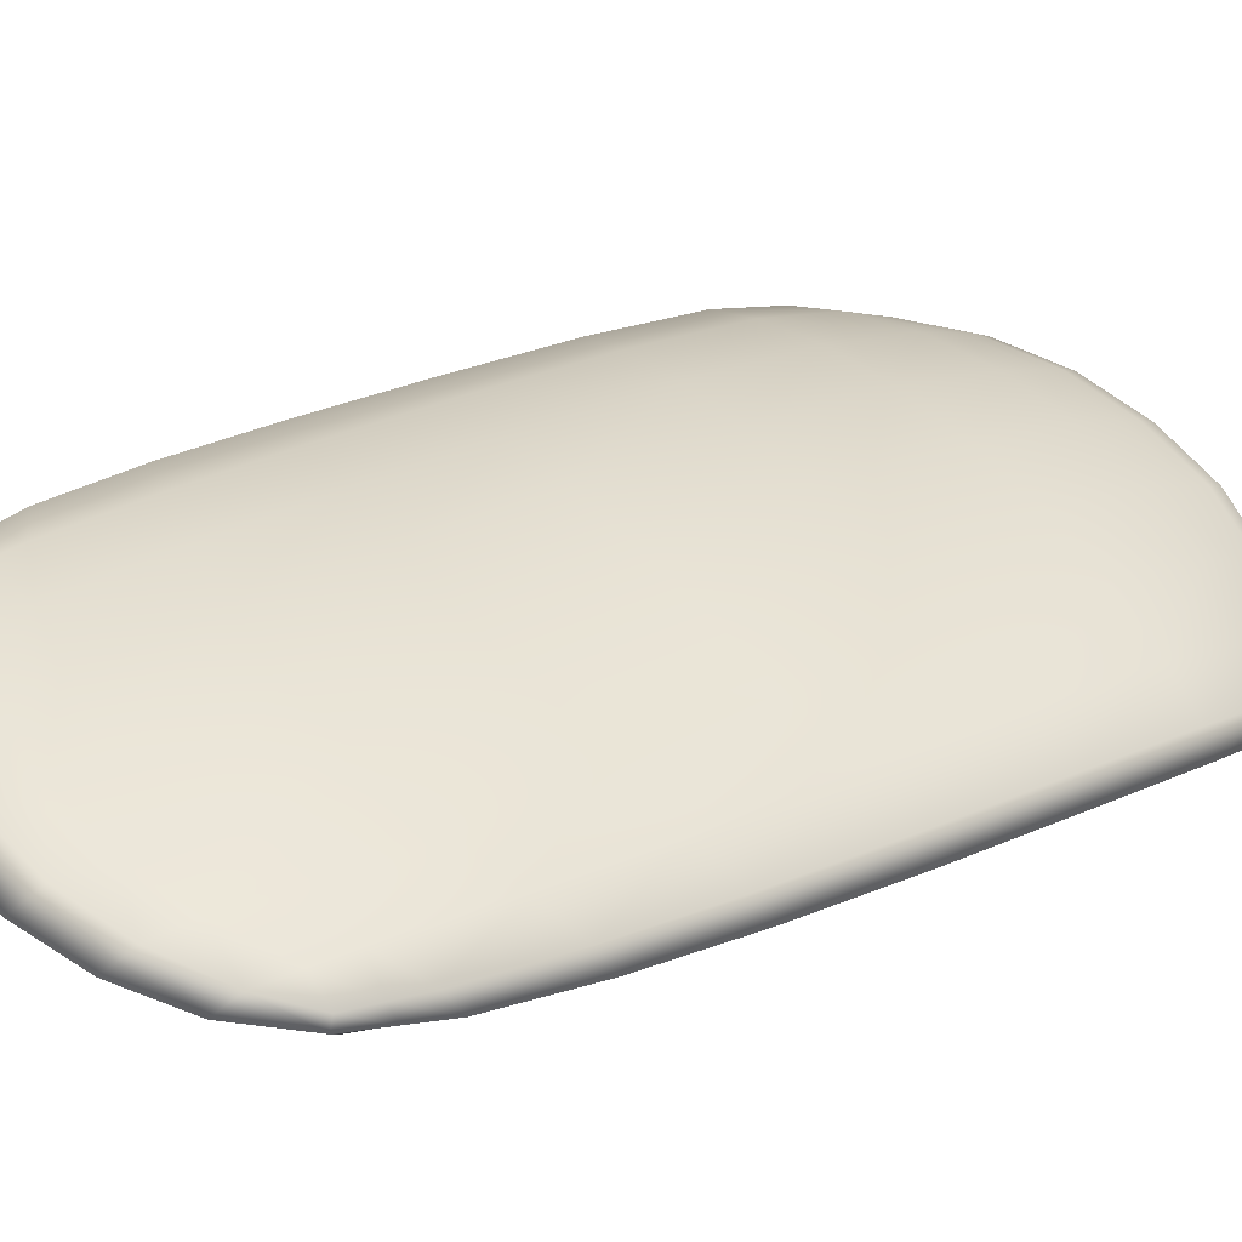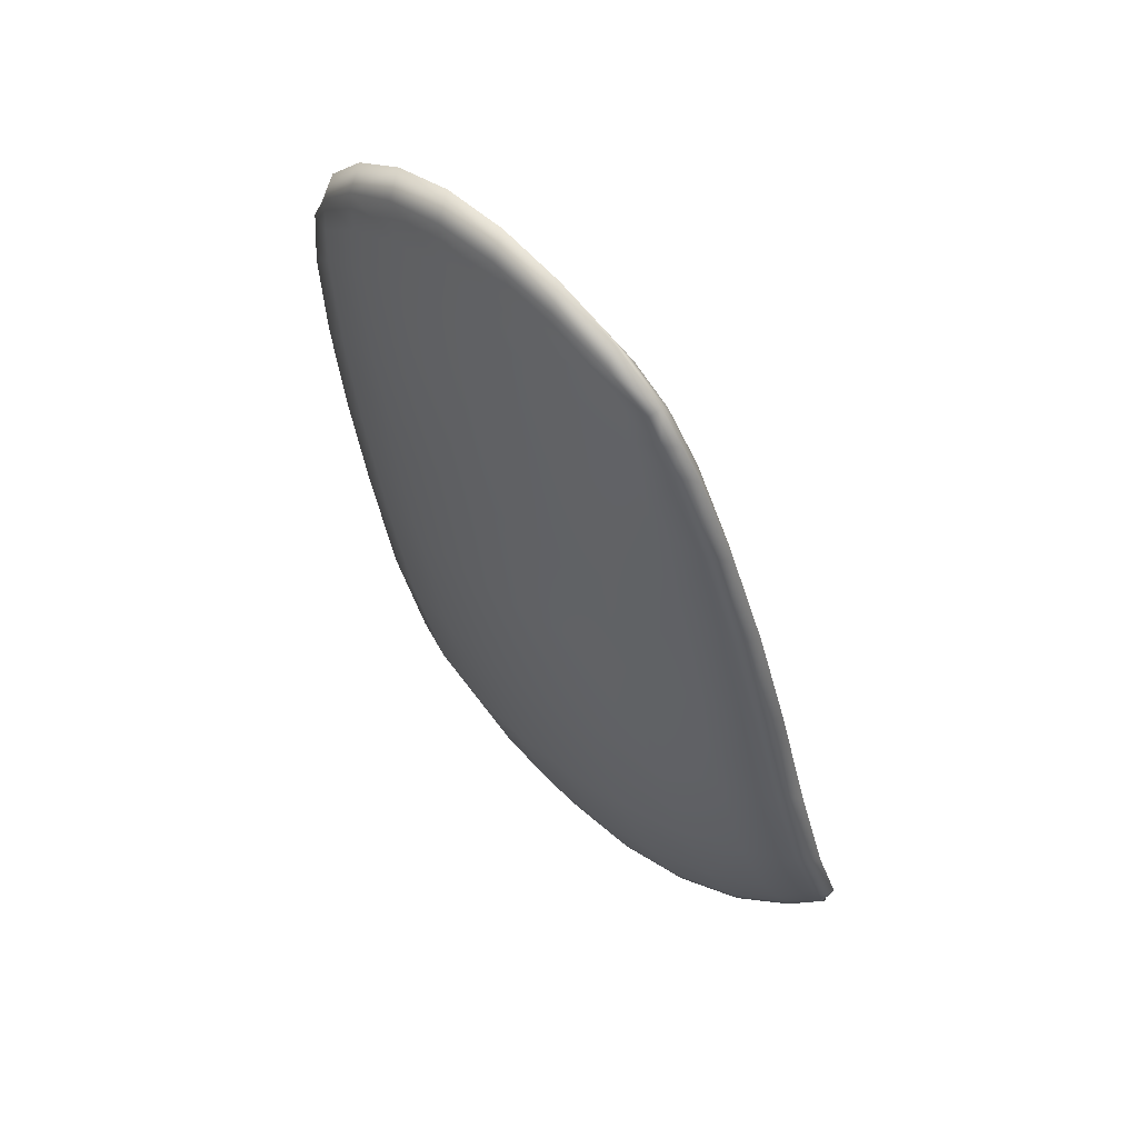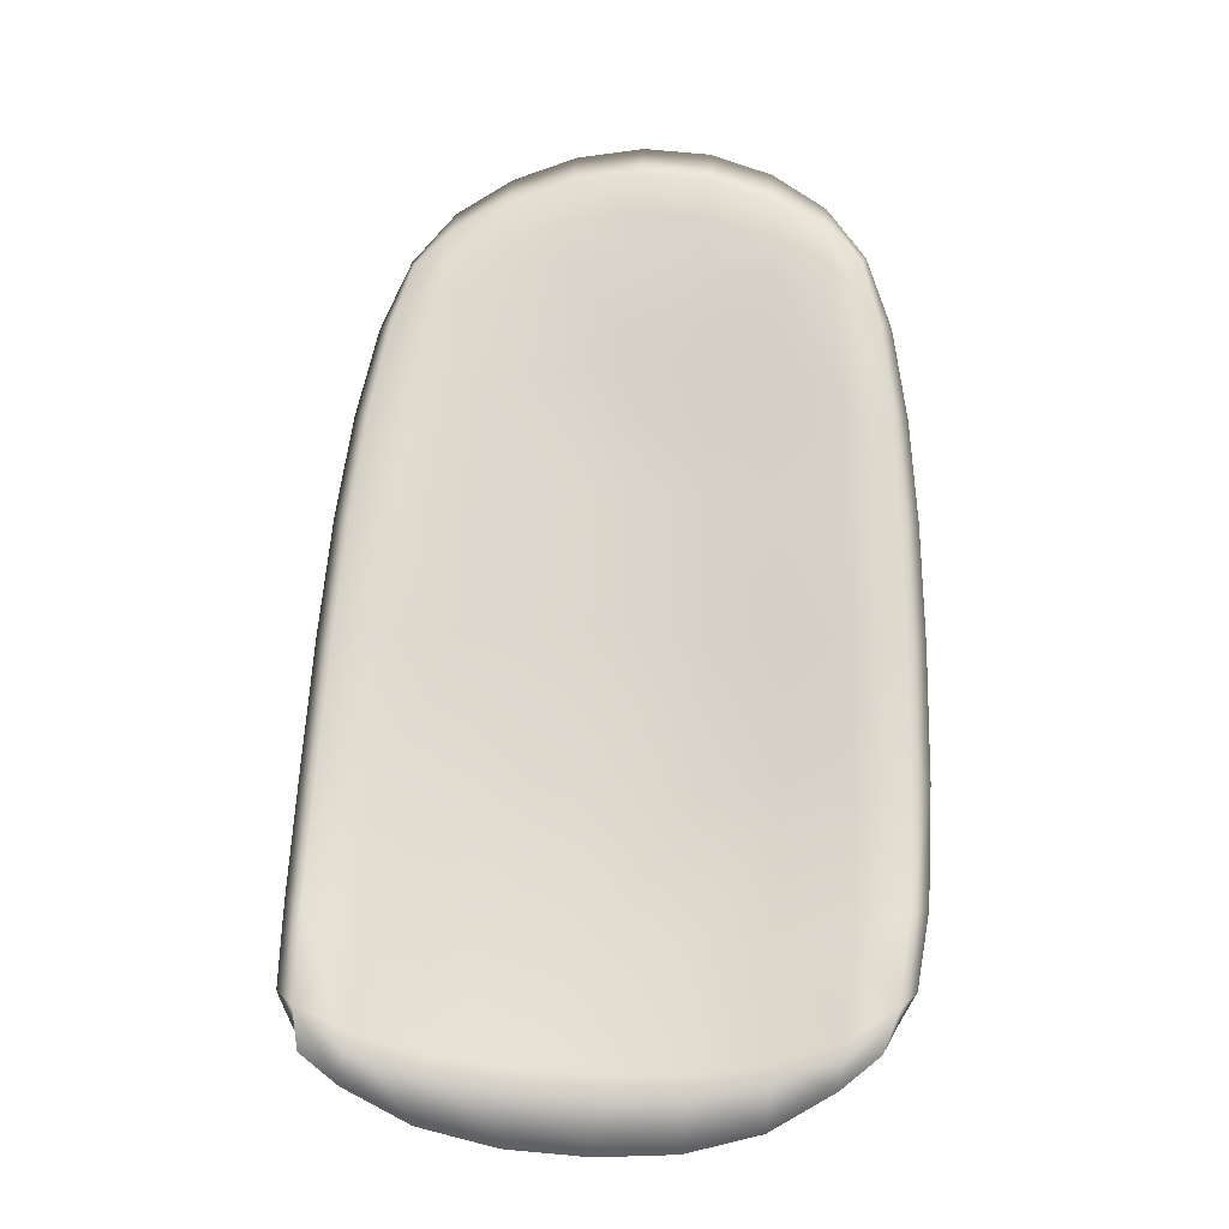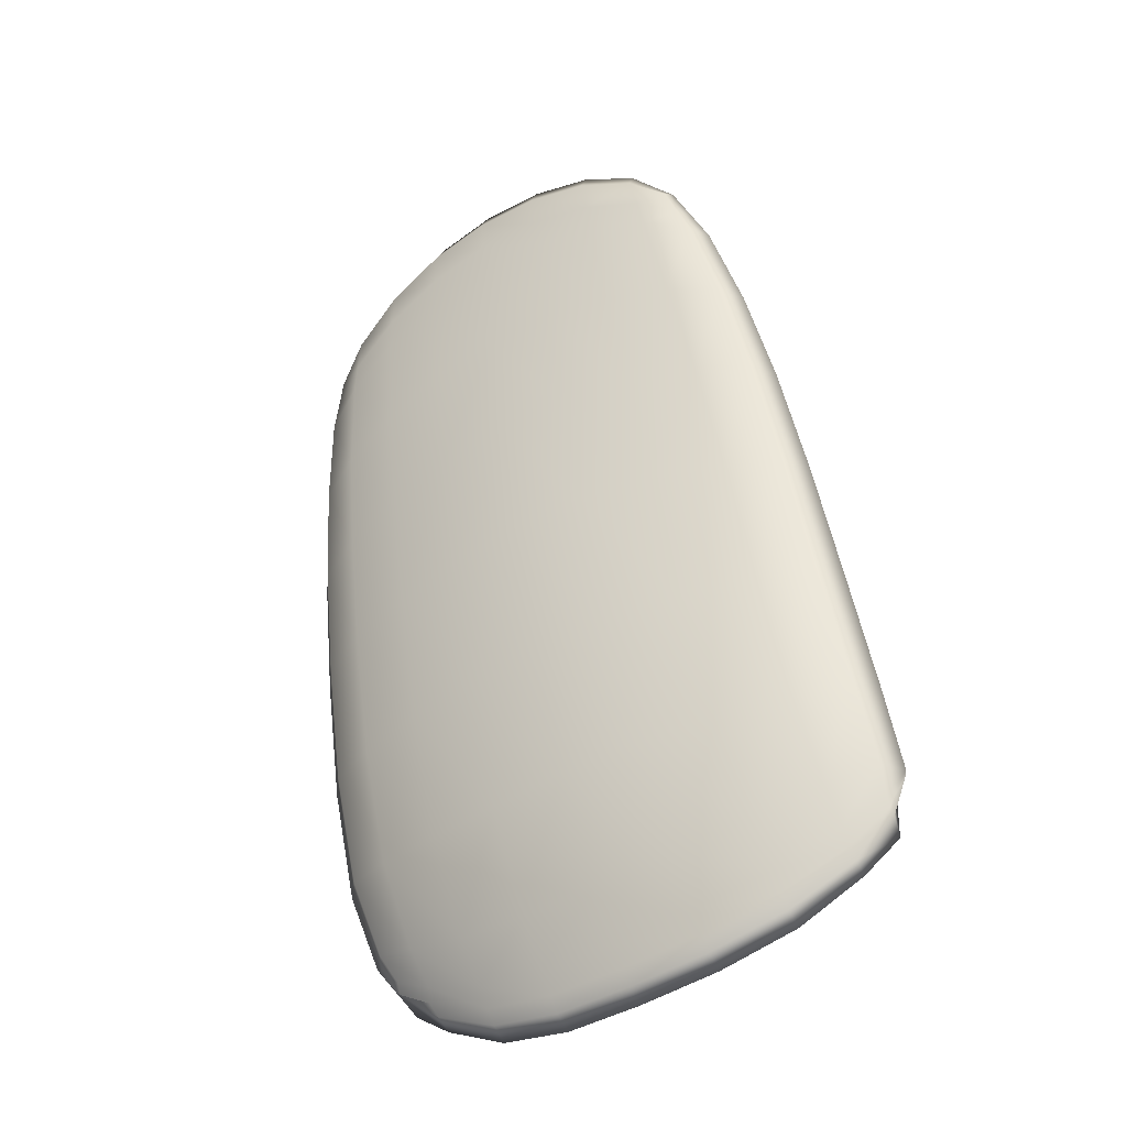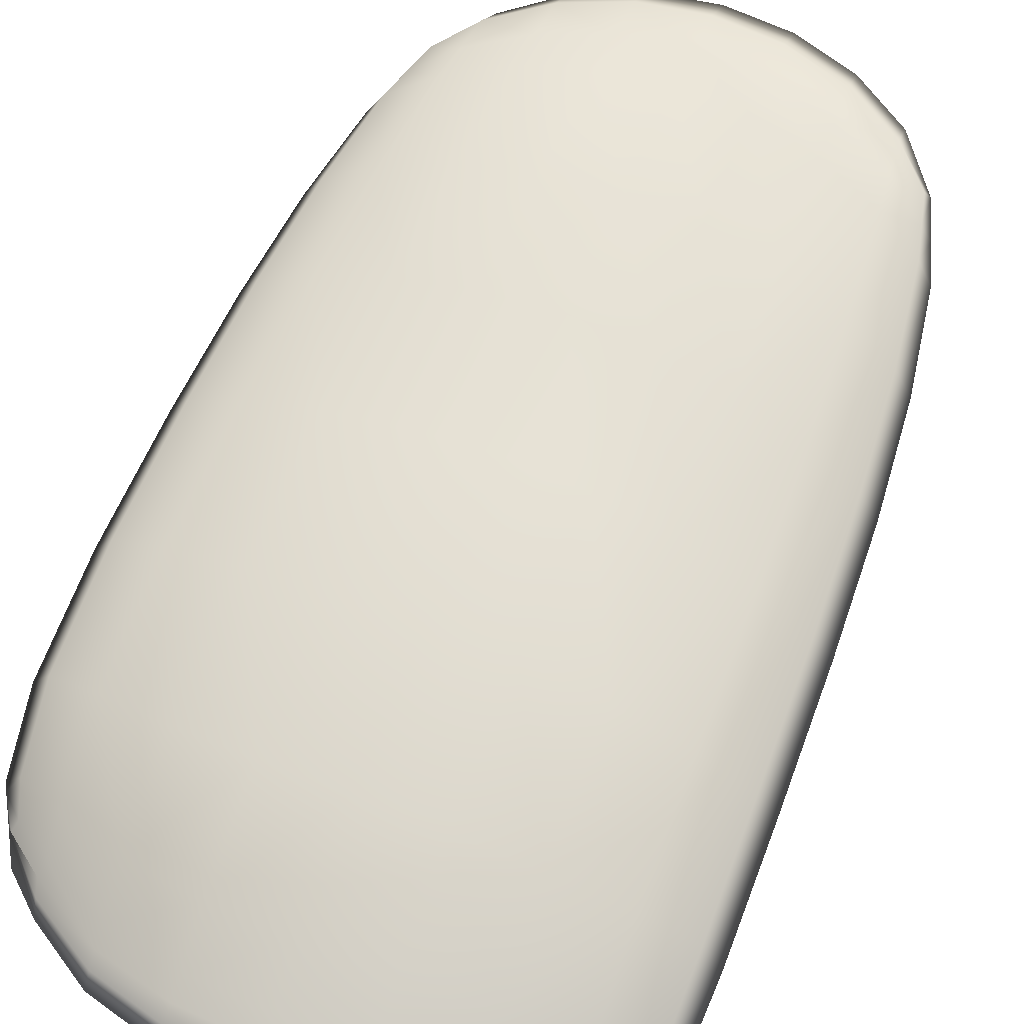
<metadata>
{"format":"obj","ext":"obj","renderer":"f3d","projection":"perspective","resolution":1024,"background":"white","views":[{"elev":46.7,"azim":55.5,"up":"+Y"},{"elev":41.3,"azim":-133.8,"up":"+Z"},{"elev":-6.8,"azim":4.9,"up":"+Z"},{"elev":-47.0,"azim":-145.3,"up":"+Z"},{"elev":52.5,"azim":-155.9,"up":"+Y"}]}
</metadata>
<code>
g Unghia
v 2.084 3.675 -16.5
v 1.645 3.529 -16.96
v 1.966 3.539 -16.7
v 2.099 3.665 -16.38
v 1.712 3.656 -16.58
v 1.678 3.631 -16.87
v 1.156 3.704 -16.76
v 1.112 3.517 -17.27
v 1.777 3.943 -15.8
v 1.203 4.018 -15.87
v 0.5754 4.076 -15.9
v 0.5364 3.75 -16.85
v 1.229 4.312 -14.73
v 1.108 3.653 -17.19
v 0.5007 3.536 -17.42
v -0.07239 4.085 -15.89
v 0.6003 4.377 -14.71
v -0.1131 3.757 -16.86
v 1.807 4.224 -14.73
v 2.189 3.928 -15.71
v 1.24 4.56 -13.53
v 1.117 3.732 -17.08
v 1.719 3.7 -16.76
v 0.4975 3.683 -17.34
v -0.1499 3.538 -17.45
v 0.5045 3.763 -17.22
v 2.224 4.196 -14.72
v 1.809 4.468 -13.58
v 2.043 3.682 -16.53
v 2.199 3.743 -16.31
v 2.012 3.76 -16.47
v 1.67 3.787 -16.68
v 2.232 3.76 -16.26
v 2.103 3.893 -16.25
v 1.13 3.824 -16.93
v 2.338 4.028 -15.65
v 1.719 3.981 -16.4
v 2.375 4.294 -14.7
v 2.198 4.179 -15.64
v 2.235 4.453 -14.69
v 1.789 4.302 -15.71
v 1.164 4.039 -16.58
v 0.5161 3.858 -17.06
v 0.5438 4.082 -16.67
v -0.146 3.766 -17.25
v -0.1531 3.686 -17.37
v 2.231 4.694 -13.59
v 1.822 4.593 -14.69
v 1.216 4.389 -15.78
v 0.5883 4.445 -15.8
v 1.245 4.697 -14.68
v 2.369 4.532 -13.62
v 1.825 4.841 -13.54
v 2.22 4.435 -13.62
v -0.05941 4.453 -15.8
v 0.6161 4.76 -14.66
v 1.256 4.949 -13.49
v -0.1057 4.088 -16.68
v -0.1341 3.862 -17.08
v -0.8117 3.717 -17.19
v -0.798 3.811 -17.03
v -0.7647 4.035 -16.64
v -0.02855 4.769 -14.64
v 0.6336 5.015 -13.44
v -0.7096 4.397 -15.77
v -0.8201 3.637 -17.31
v -1.447 3.621 -17.03
v -1.433 3.711 -16.88
v -1.401 3.926 -16.53
v -0.8159 3.49 -17.39
v -0.7717 3.704 -16.82
v -0.7226 4.029 -15.86
v -1.455 3.543 -17.14
v -1.451 3.406 -17.22
v -1.408 3.593 -16.71
v -1.986 3.505 -16.77
v -1.357 3.905 -15.82
v -0.6868 4.329 -14.68
v -1.316 4.202 -14.67
v -1.938 3.739 -15.74
v -1.969 3.451 -16.54
v -1.986 3.327 -16.93
v -1.99 3.434 -16.86
v -0.04398 4.387 -14.69
v 0.6175 4.626 -13.48
v -1.271 4.463 -13.47
v -1.898 4.031 -14.67
v -2.353 3.643 -15.66
v -2.354 3.381 -16.35
v -0.6518 4.583 -13.45
v -2.287 3.278 -16.68
v -2.321 3.397 -16.57
v -2.311 3.443 -16.52
v -2.464 3.435 -16.29
v -2.485 3.446 -16.24
v -1.977 3.585 -16.64
v -0.01908 4.637 -13.45
v -2.306 3.488 -16.45
v -1.963 3.775 -16.36
v -2.349 3.608 -16.23
v -2.495 3.713 -15.6
v -2.345 3.892 -15.6
v -1.926 4.095 -15.65
v -2.318 3.931 -14.65
v -2.46 4.002 -14.63
v -1.846 4.301 -13.51
v -1.344 4.274 -15.73
v -2.307 4.188 -14.62
v -2.262 4.209 -13.54
v -2.404 4.284 -13.54
v -1.883 4.398 -14.62
v -0.6714 4.711 -14.63
v -2.189 4.47 -12.54
v -2.251 4.468 -13.51
v -1.3 4.585 -14.63
v -0.002951 5.025 -13.41
v -0.6356 4.97 -13.41
v -1.831 4.672 -13.47
v -2.33 4.549 -12.55
v -1.775 4.547 -12.47
v 0.02967 5.227 -12.27
v -1.255 4.849 -13.43
v -2.178 4.727 -12.51
v -2.088 4.715 -11.65
v -1.207 4.69 -12.38
v 0.6518 5.215 -12.31
v -1.76 4.917 -12.43
v -2.225 4.801 -11.68
v -1.687 4.772 -11.53
v -0.6027 4.794 -12.33
v -2.077 4.97 -11.62
v -1.136 4.888 -11.39
v 0.01318 4.838 -12.31
v -0.5497 4.969 -11.29
v -1.072 5.064 -10.46
v -1.587 4.979 -10.67
v -1.949 4.946 -10.85
v 0.6353 4.825 -12.35
v 0.04755 4.999 -11.26
v -0.5066 5.119 -10.32
v -1.049 5.15 -10.12
v 1.242 4.762 -12.44
v -2.067 5.037 -10.89
v -1.546 5.075 -10.36
v 0.6497 4.984 -11.31
v 1.795 4.671 -12.54
v -1.874 5.029 -10.59
v 1.233 4.925 -11.43
v 2.191 4.639 -12.61
v 1.758 4.84 -11.59
v 1.209 5.065 -10.5
v 0.6553 5.118 -10.34
v 2.335 4.736 -12.63
v 2.131 4.813 -11.72
v 1.696 4.989 -10.72
v 2.202 4.898 -12.59
v 0.07491 5.135 -10.27
v 1.198 5.138 -10.15
v 2.267 4.91 -11.75
v 1.811 5.043 -12.5
v -0.4918 5.195 -9.961
v 0.6564 5.188 -9.976
v 2.142 5.069 -11.69
v 1.259 5.151 -12.4
v 1.773 5.21 -11.55
v 2.043 5.208 -10.89
v -1.026 5.235 -9.779
v 2.151 5.061 -10.96
v -1.504 5.17 -10.05
v 2.033 4.965 -10.92
v 1.667 5.062 -10.41
v 1.186 5.21 -9.806
v -0.4775 5.271 -9.603
v -1.005 5.402 -9.528
v 0.08438 5.206 -9.91
v 0.6578 5.258 -9.615
v 0.0942 5.277 -9.545
v -0.4627 5.432 -9.339
v 1.972 5.026 -10.66
v 1.639 5.136 -10.1
v 1.182 5.369 -9.551
v 0.663 5.417 -9.348
v 0.1054 5.435 -9.277
v 2.052 5.122 -10.65
v 1.981 5.242 -10.64
v 1.711 5.34 -10.69
v 1.25 5.313 -11.39
v 0.6662 5.373 -11.27
v 1.225 5.436 -10.46
v 1.68 5.359 -10.38
v 1.92 5.276 -10.38
v 1.953 5.184 -10.34
v 0.06404 5.388 -11.22
v 0.6711 5.491 -10.3
v 1.211 5.451 -10.12
v 1.649 5.379 -10.08
v 1.912 5.086 -10.4
v 1.629 5.287 -9.879
v 1.197 5.467 -9.778
v 0.6697 5.504 -9.942
v 0.6687 5.517 -9.587
v 0.09069 5.508 -10.23
v 0.0977 5.522 -9.877
v 0.1051 5.536 -9.518
v -0.4662 5.528 -9.576
v -0.4785 5.509 -9.928
v -0.4911 5.491 -10.28
v -0.5332 5.357 -11.25
v -1.015 5.49 -9.752
v -1.036 5.461 -10.09
v -1.056 5.432 -10.42
v -1.478 5.337 -9.832
v -1.494 5.411 -10.03
v -1.799 5.113 -10.34
v -1.832 5.22 -10.27
v -1.95 5.129 -10.58
v -1.533 5.37 -10.33
v -1.12 5.274 -11.35
v -1.791 5.301 -10.32
v -1.865 5.244 -10.57
v -1.939 5.186 -10.82
v -1.572 5.328 -10.63
v -1.672 5.139 -11.49
v -1.191 5.077 -12.34
v -0.5862 5.182 -12.28
g Unghia_0
f 3 2 1
f 4 3 1
f 5 2 3
f 4 5 3
f 2 6 1
f 5 7 2
f 2 8 6
f 7 8 2
f 9 5 4
f 10 7 5
f 9 10 5
f 7 10 11
f 8 7 12
f 12 7 11
f 13 10 9
f 11 10 13
f 8 14 6
f 15 8 12
f 8 15 14
f 12 11 16
f 17 11 13
f 16 11 17
f 15 12 18
f 18 12 16
f 19 13 9
f 20 9 4
f 19 9 20
f 17 13 21
f 21 13 19
f 14 22 6
f 22 23 6
f 6 23 1
f 15 24 14
f 25 15 18
f 15 25 24
f 26 22 14
f 24 26 14
f 27 19 20
f 28 21 19
f 28 19 27
f 23 29 1
f 29 30 1
f 1 30 4
f 29 23 31
f 30 29 31
f 23 22 32
f 23 32 31
f 30 33 4
f 4 33 20
f 31 34 30
f 34 33 30
f 31 32 34
f 22 35 32
f 22 26 35
f 33 36 20
f 33 34 36
f 32 37 34
f 32 35 37
f 20 36 38
f 27 20 38
f 34 39 36
f 34 37 39
f 36 39 40
f 38 36 40
f 37 41 39
f 39 41 40
f 35 42 37
f 37 42 41
f 26 43 35
f 44 42 35
f 43 44 35
f 26 45 43
f 26 24 45
f 24 46 45
f 25 46 24
f 38 40 47
f 41 48 40
f 40 48 47
f 42 49 41
f 41 49 48
f 50 49 42
f 44 50 42
f 49 51 48
f 51 49 50
f 52 38 47
f 27 38 52
f 48 53 47
f 48 51 53
f 54 27 52
f 54 28 27
f 55 50 44
f 56 51 50
f 56 50 55
f 51 57 53
f 57 51 56
f 58 55 44
f 58 44 43
f 59 58 43
f 45 59 43
f 45 60 59
f 60 45 46
f 59 61 58
f 60 61 59
f 58 62 55
f 61 62 58
f 63 56 55
f 64 57 56
f 64 56 63
f 62 65 55
f 55 65 63
f 66 60 46
f 60 67 61
f 67 60 66
f 61 68 62
f 67 68 61
f 62 69 65
f 68 69 62
f 70 66 46
f 25 70 46
f 71 70 25
f 18 71 25
f 72 71 18
f 16 72 18
f 73 67 66
f 70 74 66
f 74 73 66
f 71 75 70
f 75 74 70
f 67 76 68
f 76 67 73
f 72 77 71
f 77 75 71
f 78 72 16
f 79 77 72
f 78 79 72
f 75 77 80
f 80 77 79
f 74 75 81
f 81 75 80
f 74 82 73
f 82 74 81
f 83 76 73
f 82 83 73
f 84 78 16
f 84 16 17
f 84 17 85
f 85 17 21
f 86 79 78
f 87 80 79
f 87 79 86
f 81 80 88
f 88 80 87
f 82 81 89
f 89 81 88
f 90 78 84
f 90 86 78
f 82 91 83
f 91 82 89
f 91 92 83
f 92 91 89
f 92 93 83
f 93 76 83
f 89 94 92
f 92 94 93
f 89 95 94
f 89 88 95
f 93 94 95
f 76 93 96
f 76 96 68
f 97 90 84
f 97 84 85
f 95 98 93
f 93 98 96
f 96 99 68
f 99 69 68
f 98 100 96
f 95 100 98
f 100 99 96
f 88 101 95
f 95 101 100
f 100 102 99
f 101 102 100
f 99 103 69
f 102 103 99
f 88 104 101
f 104 88 87
f 101 105 102
f 104 105 101
f 104 87 106
f 106 87 86
f 103 107 69
f 69 107 65
f 102 108 103
f 105 108 102
f 104 109 105
f 109 104 106
f 109 110 105
f 105 110 108
f 108 111 103
f 103 111 107
f 65 107 112
f 65 112 63
f 109 106 113
f 109 113 110
f 110 114 108
f 108 114 111
f 111 115 107
f 107 115 112
f 63 112 116
f 116 64 63
f 112 117 116
f 112 115 117
f 111 118 115
f 114 118 111
f 110 119 114
f 113 119 110
f 106 120 113
f 106 86 120
f 116 121 64
f 116 117 121
f 115 122 117
f 118 122 115
f 114 123 118
f 119 123 114
f 113 124 119
f 113 120 124
f 86 125 120
f 125 86 90
f 121 126 64
f 64 126 57
f 118 127 122
f 123 127 118
f 119 128 123
f 124 128 119
f 120 129 124
f 120 125 129
f 130 125 90
f 130 90 97
f 123 131 127
f 128 131 123
f 125 132 129
f 132 125 130
f 133 130 97
f 97 85 133
f 134 132 130
f 134 130 133
f 129 132 135
f 135 132 134
f 124 129 136
f 136 129 135
f 124 137 128
f 137 124 136
f 85 138 133
f 85 21 138
f 139 134 133
f 133 138 139
f 140 135 134
f 140 134 139
f 136 135 141
f 141 135 140
f 21 142 138
f 142 21 28
f 137 143 128
f 128 143 131
f 137 136 144
f 144 136 141
f 138 145 139
f 138 142 145
f 146 142 28
f 146 28 54
f 137 147 143
f 147 137 144
f 142 148 145
f 148 142 146
f 149 146 54
f 54 52 149
f 150 148 146
f 150 146 149
f 145 148 151
f 151 148 150
f 139 145 152
f 152 145 151
f 52 153 149
f 52 47 153
f 154 150 149
f 149 153 154
f 155 151 150
f 155 150 154
f 47 156 153
f 47 53 156
f 157 139 152
f 157 140 139
f 152 151 158
f 158 151 155
f 153 159 154
f 153 156 159
f 53 160 156
f 53 57 160
f 161 140 157
f 161 141 140
f 157 152 162
f 162 152 158
f 156 163 159
f 156 160 163
f 57 164 160
f 126 164 57
f 160 165 163
f 160 164 165
f 159 163 166
f 163 165 166
f 167 141 161
f 144 141 167
f 168 159 166
f 154 159 168
f 169 144 167
f 147 144 169
f 170 154 168
f 170 155 154
f 171 155 170
f 171 158 155
f 172 158 171
f 162 158 172
f 173 167 161
f 169 167 174
f 174 167 173
f 173 161 175
f 175 161 157
f 175 157 162
f 175 162 176
f 176 162 172
f 177 173 175
f 177 175 176
f 178 174 173
f 178 173 177
f 179 171 170
f 180 172 171
f 180 171 179
f 176 172 181
f 181 172 180
f 177 176 182
f 182 176 181
f 183 178 177
f 183 177 182
f 179 170 184
f 170 168 184
f 184 168 185
f 168 166 185
f 166 186 185
f 165 186 166
f 165 187 186
f 164 187 165
f 188 187 164
f 126 188 164
f 187 189 186
f 189 187 188
f 186 190 185
f 186 189 190
f 184 185 191
f 185 190 191
f 179 184 192
f 192 184 191
f 193 188 126
f 121 193 126
f 194 189 188
f 194 188 193
f 189 195 190
f 195 189 194
f 190 196 191
f 191 196 192
f 190 195 196
f 197 179 192
f 197 180 179
f 192 198 197
f 198 180 197
f 196 198 192
f 198 181 180
f 196 199 198
f 199 181 198
f 195 199 196
f 182 181 199
f 200 195 194
f 199 195 200
f 201 182 199
f 201 199 200
f 183 182 201
f 200 194 202
f 202 194 193
f 201 200 203
f 203 200 202
f 204 183 201
f 204 201 203
f 204 205 183
f 205 178 183
f 203 206 204
f 206 205 204
f 202 207 203
f 207 206 203
f 193 208 202
f 208 207 202
f 205 209 178
f 209 174 178
f 206 210 205
f 210 209 205
f 207 211 206
f 211 210 206
f 212 174 209
f 212 169 174
f 213 209 210
f 213 212 209
f 214 169 212
f 214 147 169
f 215 214 212
f 215 212 213
f 147 214 216
f 214 215 216
f 147 216 143
f 217 213 210
f 217 210 211
f 218 211 207
f 208 218 207
f 219 215 213
f 219 213 217
f 215 219 220
f 216 215 220
f 220 219 217
f 143 216 221
f 216 220 221
f 143 221 131
f 222 217 211
f 220 217 222
f 221 220 222
f 222 211 218
f 131 221 223
f 221 222 223
f 223 222 218
f 131 223 127
f 223 218 224
f 127 223 224
f 224 218 208
f 127 224 122
f 225 224 208
f 122 224 225
f 225 208 193
f 117 122 225
f 121 225 193
f 117 225 121

</code>
